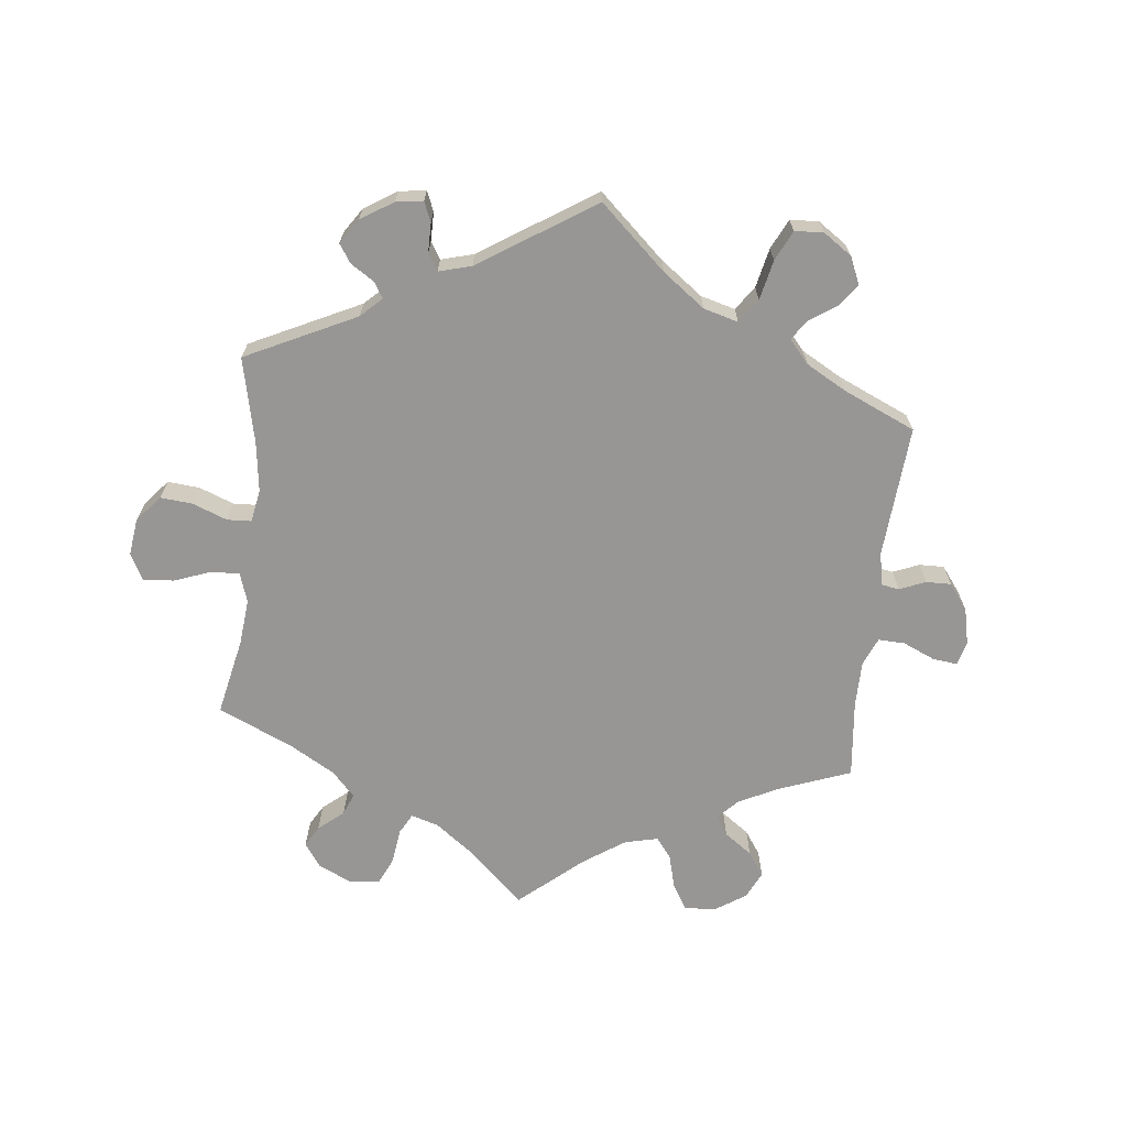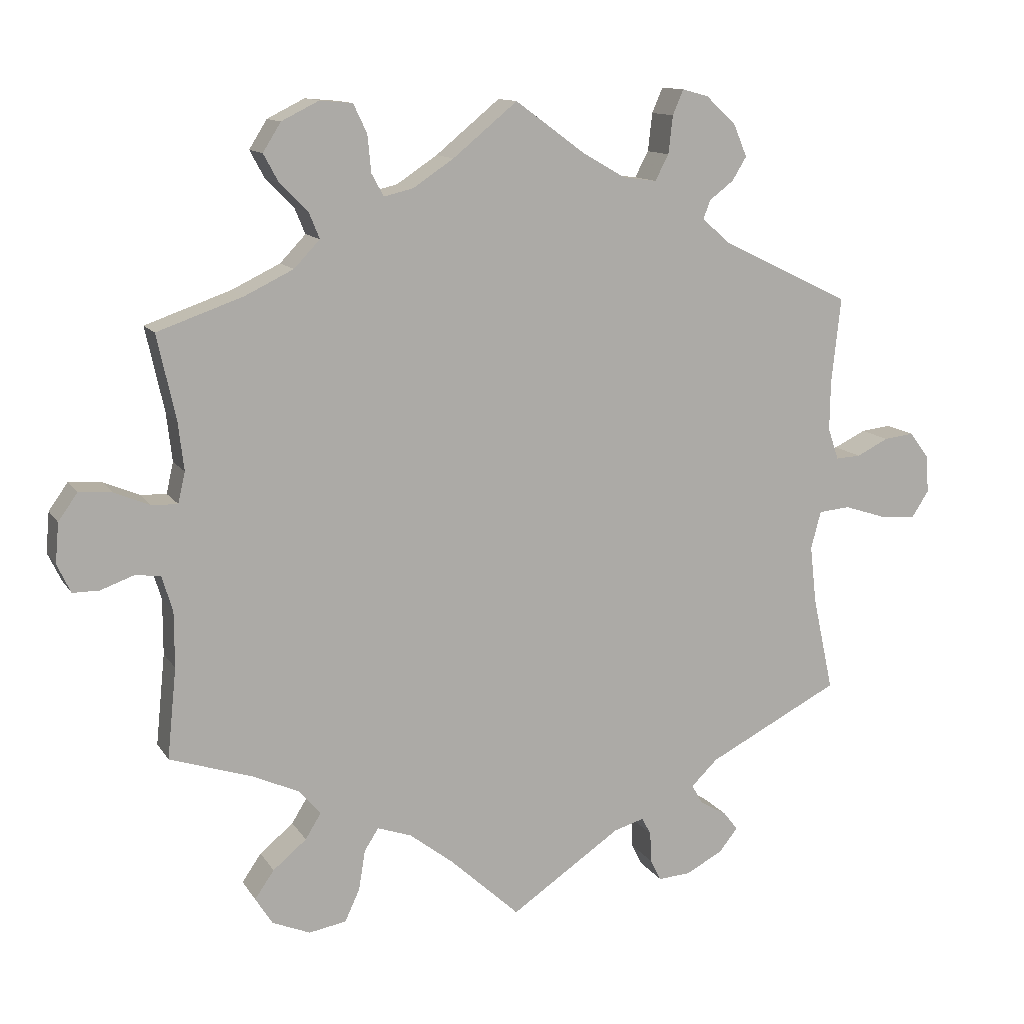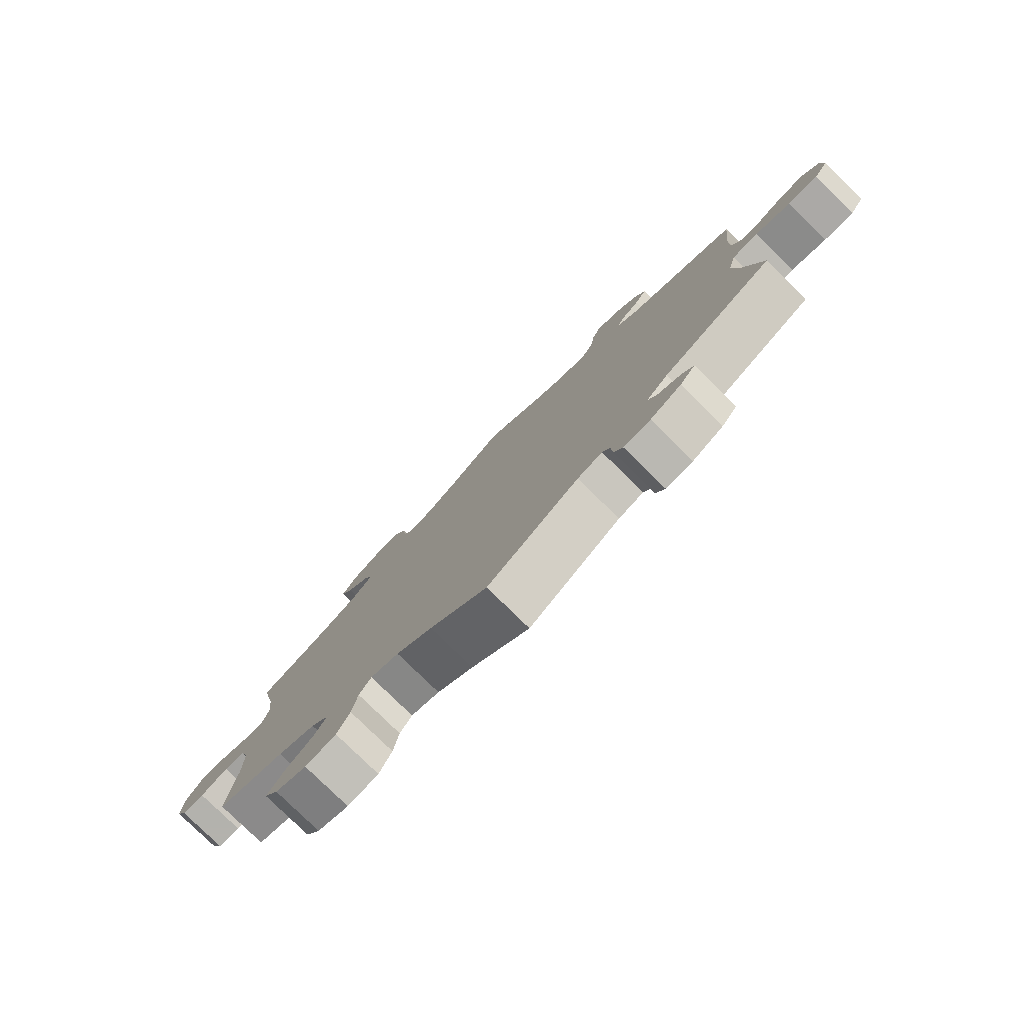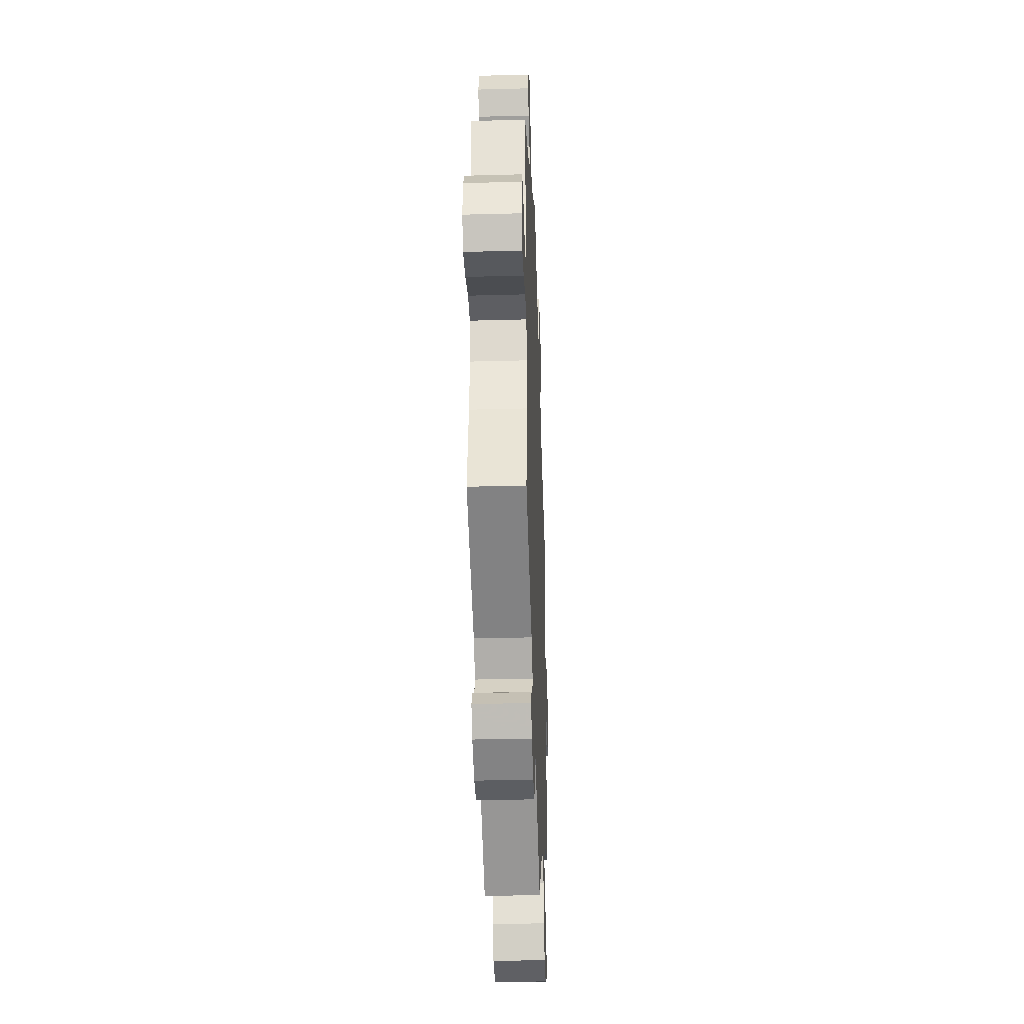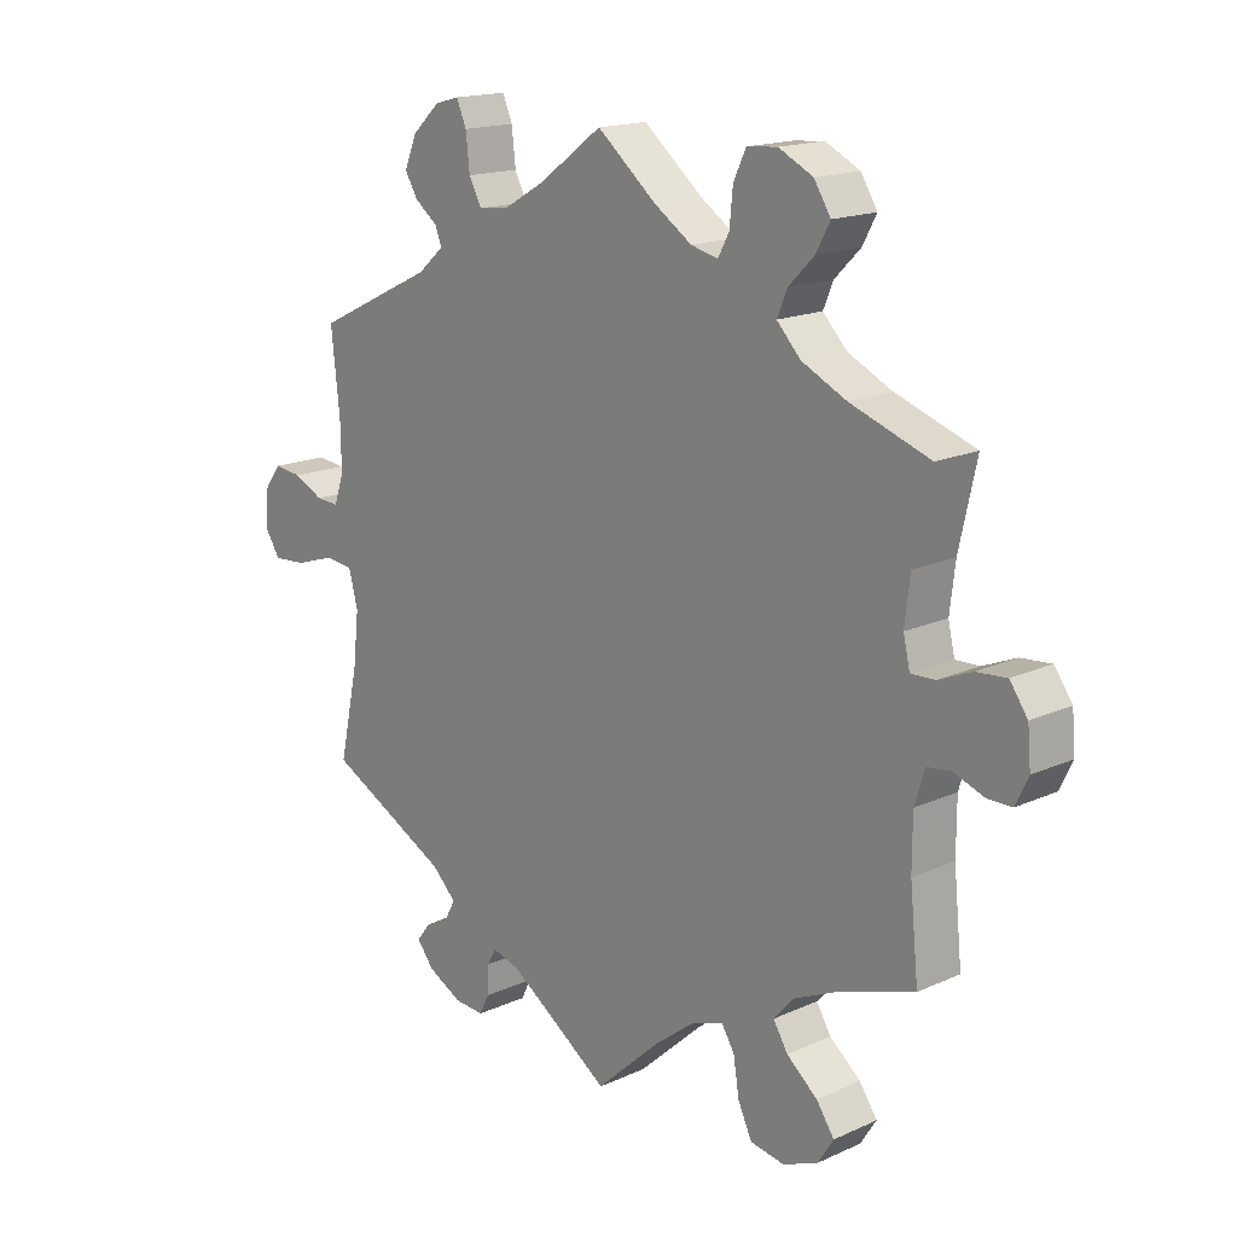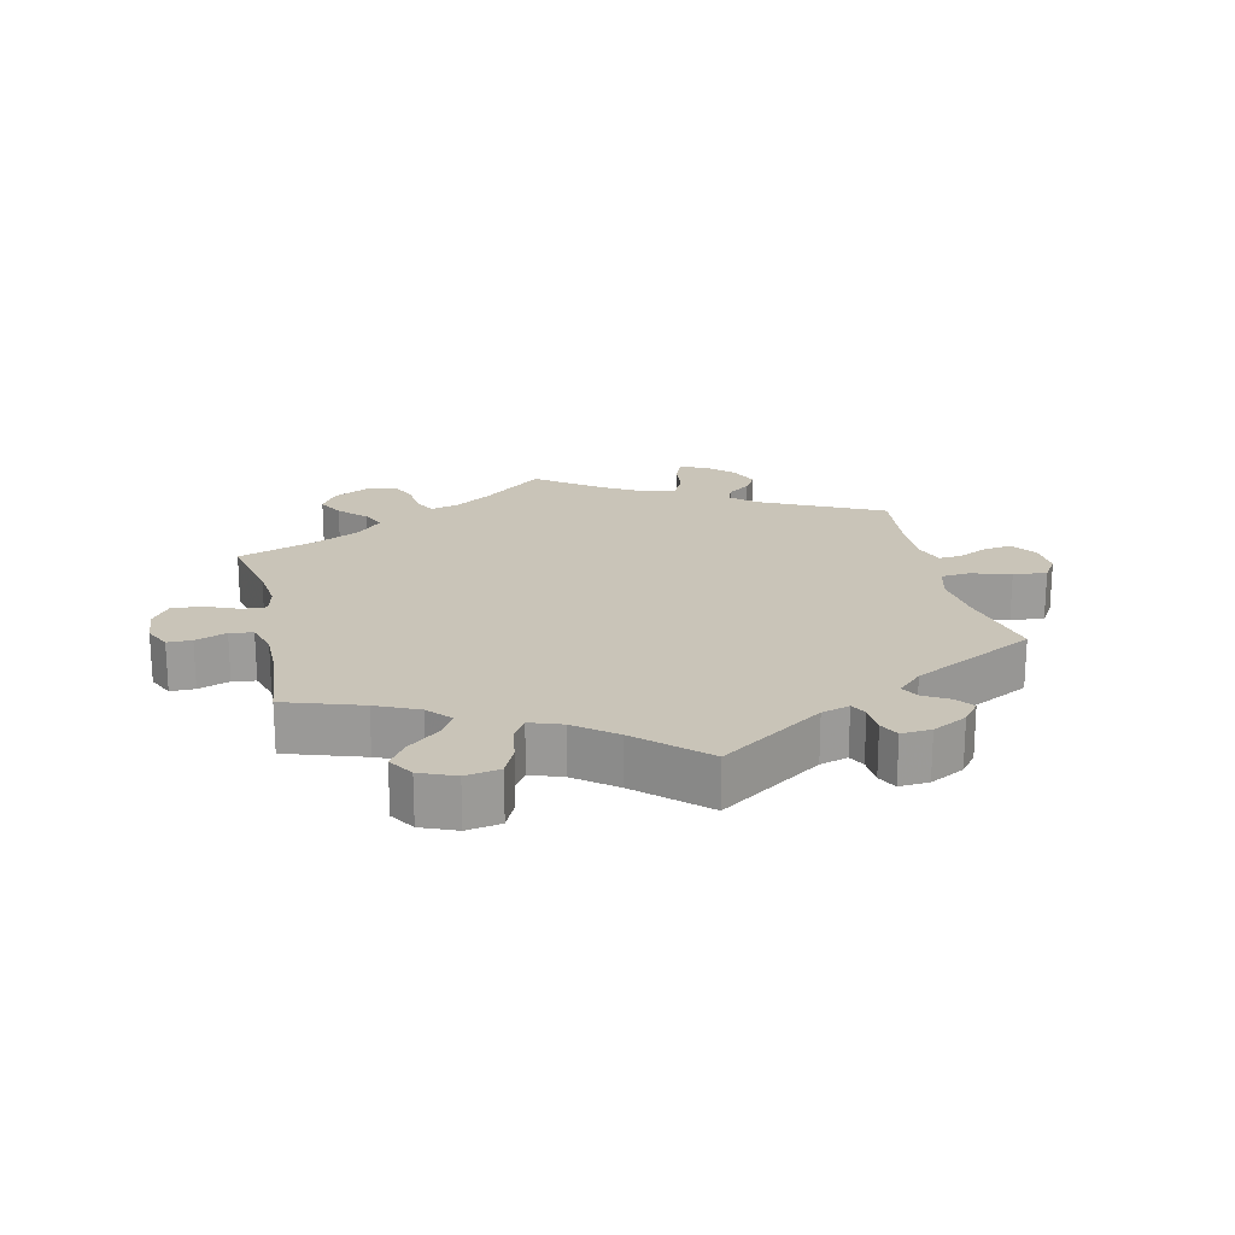
<metadata>
{"format":"obj","ext":"obj","renderer":"f3d","projection":"perspective","resolution":1024,"background":"white","views":[{"elev":-67.9,"azim":-126.4,"up":"+Y"},{"elev":12.3,"azim":159.4,"up":"+Z"},{"elev":-79.4,"azim":-134.4,"up":"+Z"},{"elev":-33.9,"azim":-87.9,"up":"+Z"},{"elev":16.7,"azim":47.5,"up":"+Z"},{"elev":20.2,"azim":167.2,"up":"+Y"}]}
</metadata>
<code>
v 0.09 0.07 0.504
v 0.147 0.07 0.466
v 0.188 0.07 0.456
v 0.205 0.07 0.487
v 0.21 0.07 0.539
v 0.229 0.07 0.579
v 0.275 0.07 0.583
v 0.327 0.07 0.557
v 0.352 0.07 0.517
v 0.331 0.07 0.478
v 0.292 0.07 0.439
v 0.277 0.07 0.403
v 0.313 0.07 0.365
v 0.381 0.07 0.332
v 0.501 0.07 0.29
v 0.475 0.07 0.172
v 0.467 0.07 0.104
v 0.477 0.07 0.061
v 0.513 0.07 0.062
v 0.563 0.07 0.083
v 0.609 0.07 0.087
v 0.636 0.07 0.049
v 0.641 0.07 -0.007
v 0.622 0.07 -0.047
v 0.585 0.07 -0.047
v 0.538 0.07 -0.03
v 0.503 0.07 -0.035
v 0.488 0.07 -0.084
v 0.488 0.07 -0.162
v 0.501 0.07 -0.289
v 0.385 0.07 -0.327
v 0.321 0.07 -0.356
v 0.29 0.07 -0.391
v 0.312 0.07 -0.427
v 0.359 0.07 -0.466
v 0.386 0.07 -0.505
v 0.362 0.07 -0.543
v 0.309 0.07 -0.565
v 0.257 0.07 -0.556
v 0.236 0.07 -0.511
v 0.227 0.07 -0.455
v 0.207 0.07 -0.424
v 0.159 0.07 -0.441
v 0.098 0.07 -0.488
v 0 0.07 -0.578
v -0.155 0.07 -0.473
v -0.197 0.07 -0.461
v -0.21 0.07 -0.485
v -0.212 0.07 -0.528
v -0.227 0.07 -0.558
v -0.272 0.07 -0.555
v -0.324 0.07 -0.528
v -0.35 0.07 -0.495
v -0.33 0.07 -0.469
v -0.292 0.07 -0.447
v -0.277 0.07 -0.42
v -0.314 0.07 -0.384
v -0.5 0.07 -0.289
v -0.471 0.07 -0.156
v -0.462 0.07 -0.076
v -0.476 0.07 -0.023
v -0.52 0.07 -0.019
v -0.579 0.07 -0.038
v -0.63 0.07 -0.042
v -0.654 0.07 -0.005
v -0.65 0.07 0.048
v -0.623 0.07 0.084
v -0.581 0.07 0.079
v -0.536 0.07 0.057
v -0.501 0.07 0.055
v -0.486 0.07 0.099
v -0.487 0.07 0.169
v -0.5 0.07 0.289
v -0.318 0.07 0.377
v -0.279 0.07 0.411
v -0.289 0.07 0.437
v -0.323 0.07 0.463
v -0.343 0.07 0.496
v -0.324 0.07 0.541
v -0.282 0.07 0.58
v -0.245 0.07 0.59
v -0.23 0.07 0.555
v -0.224 0.07 0.502
v -0.205 0.07 0.466
v -0.158 0.07 0.472
v -0.097 0.07 0.507
v 0 0.07 0.578
v 0.09 0 0.504
v 0.147 0 0.466
v 0.188 0 0.456
v 0.205 0 0.487
v 0.21 0 0.539
v 0.229 0 0.579
v 0.275 0 0.583
v 0.327 0 0.557
v 0.352 0 0.517
v 0.331 0 0.478
v 0.292 0 0.439
v 0.277 0 0.403
v 0.313 0 0.365
v 0.381 0 0.332
v 0.501 0 0.29
v 0.475 0 0.172
v 0.467 0 0.104
v 0.477 0 0.061
v 0.513 0 0.062
v 0.563 0 0.083
v 0.609 0 0.087
v 0.636 0 0.049
v 0.641 0 -0.007
v 0.622 0 -0.047
v 0.585 0 -0.047
v 0.538 0 -0.03
v 0.503 0 -0.035
v 0.488 0 -0.084
v 0.488 0 -0.162
v 0.501 0 -0.289
v 0.385 0 -0.327
v 0.321 0 -0.356
v 0.29 0 -0.391
v 0.312 0 -0.427
v 0.359 0 -0.466
v 0.386 0 -0.505
v 0.362 0 -0.543
v 0.309 0 -0.565
v 0.257 0 -0.556
v 0.236 0 -0.511
v 0.227 0 -0.455
v 0.207 0 -0.424
v 0.159 0 -0.441
v 0.098 0 -0.488
v 0 0 -0.578
v -0.155 0 -0.473
v -0.197 0 -0.461
v -0.21 0 -0.485
v -0.212 0 -0.528
v -0.227 0 -0.558
v -0.272 0 -0.555
v -0.324 0 -0.528
v -0.35 0 -0.495
v -0.33 0 -0.469
v -0.292 0 -0.447
v -0.277 0 -0.42
v -0.314 0 -0.384
v -0.5 0 -0.289
v -0.471 0 -0.156
v -0.462 0 -0.076
v -0.476 0 -0.023
v -0.52 0 -0.019
v -0.579 0 -0.038
v -0.63 0 -0.042
v -0.654 0 -0.005
v -0.65 0 0.048
v -0.623 0 0.084
v -0.581 0 0.079
v -0.536 0 0.057
v -0.501 0 0.055
v -0.486 0 0.099
v -0.487 0 0.169
v -0.5 0 0.289
v -0.318 0 0.377
v -0.279 0 0.411
v -0.289 0 0.437
v -0.323 0 0.463
v -0.343 0 0.496
v -0.324 0 0.541
v -0.282 0 0.58
v -0.245 0 0.59
v -0.23 0 0.555
v -0.224 0 0.502
v -0.205 0 0.466
v -0.158 0 0.472
v -0.097 0 0.507
v 0 0 0.578
f 86 87 1
f 85 86 1 2
f 84 85 2 3
f 80 81 82 83
f 80 83 84
f 79 80 84
f 76 77 78 79
f 75 76 79 84
f 74 75 84 3
f 72 73 74 3
f 66 67 68 69
f 66 69 70
f 65 66 70
f 62 63 64 65
f 61 62 65 70
f 57 58 59
f 56 57 59 60
f 52 53 54 55
f 52 55 56
f 51 52 56
f 48 49 50 51
f 47 48 51 56
f 46 47 56 60
f 44 45 46 60
f 38 39 40 41
f 38 41 42
f 37 38 42
f 34 35 36 37
f 33 34 37 42
f 32 33 42 43
f 29 30 31
f 28 29 31 32
f 27 28 32 43
f 23 24 25 26
f 23 26 27
f 22 23 27
f 19 20 21 22
f 18 19 22 27
f 14 15 16
f 13 14 16 17
f 12 13 17 18
f 8 9 10 11
f 8 11 12
f 7 8 12
f 4 5 6 7
f 3 4 7 12
f 71 72 3 12
f 61 70 71 12
f 43 44 60 61
f 27 43 61
f 12 18 27 61
f 88 174 173
f 89 88 173 172
f 90 89 172 171
f 170 169 168 167
f 171 170 167
f 171 167 166
f 166 165 164 163
f 171 166 163 162
f 90 171 162 161
f 90 161 160 159
f 156 155 154 153
f 157 156 153
f 157 153 152
f 152 151 150 149
f 157 152 149 148
f 146 145 144
f 147 146 144 143
f 142 141 140 139
f 143 142 139
f 143 139 138
f 138 137 136 135
f 143 138 135 134
f 147 143 134 133
f 147 133 132 131
f 128 127 126 125
f 129 128 125
f 129 125 124
f 124 123 122 121
f 129 124 121 120
f 130 129 120 119
f 118 117 116
f 119 118 116 115
f 130 119 115 114
f 113 112 111 110
f 114 113 110
f 114 110 109
f 109 108 107 106
f 114 109 106 105
f 103 102 101
f 104 103 101 100
f 105 104 100 99
f 98 97 96 95
f 99 98 95
f 99 95 94
f 94 93 92 91
f 99 94 91 90
f 99 90 159 158
f 99 158 157 148
f 148 147 131 130
f 148 130 114
f 148 114 105 99
f 1 88 89 2
f 2 89 90 3
f 3 90 91 4
f 4 91 92 5
f 5 92 93 6
f 6 93 94 7
f 7 94 95 8
f 8 95 96 9
f 9 96 97 10
f 10 97 98 11
f 11 98 99 12
f 12 99 100 13
f 13 100 101 14
f 14 101 102 15
f 15 102 103 16
f 16 103 104 17
f 17 104 105 18
f 18 105 106 19
f 19 106 107 20
f 20 107 108 21
f 21 108 109 22
f 22 109 110 23
f 23 110 111 24
f 24 111 112 25
f 25 112 113 26
f 26 113 114 27
f 27 114 115 28
f 28 115 116 29
f 29 116 117 30
f 30 117 118 31
f 31 118 119 32
f 32 119 120 33
f 33 120 121 34
f 34 121 122 35
f 35 122 123 36
f 36 123 124 37
f 37 124 125 38
f 38 125 126 39
f 39 126 127 40
f 40 127 128 41
f 41 128 129 42
f 42 129 130 43
f 43 130 131 44
f 44 131 132 45
f 45 132 133 46
f 46 133 134 47
f 47 134 135 48
f 48 135 136 49
f 49 136 137 50
f 50 137 138 51
f 51 138 139 52
f 52 139 140 53
f 53 140 141 54
f 54 141 142 55
f 55 142 143 56
f 56 143 144 57
f 57 144 145 58
f 58 145 146 59
f 59 146 147 60
f 60 147 148 61
f 61 148 149 62
f 62 149 150 63
f 63 150 151 64
f 64 151 152 65
f 65 152 153 66
f 66 153 154 67
f 67 154 155 68
f 68 155 156 69
f 69 156 157 70
f 70 157 158 71
f 71 158 159 72
f 72 159 160 73
f 73 160 161 74
f 74 161 162 75
f 75 162 163 76
f 76 163 164 77
f 77 164 165 78
f 78 165 166 79
f 79 166 167 80
f 80 167 168 81
f 81 168 169 82
f 82 169 170 83
f 83 170 171 84
f 84 171 172 85
f 85 172 173 86
f 86 173 174 87
f 87 174 88 1

</code>
